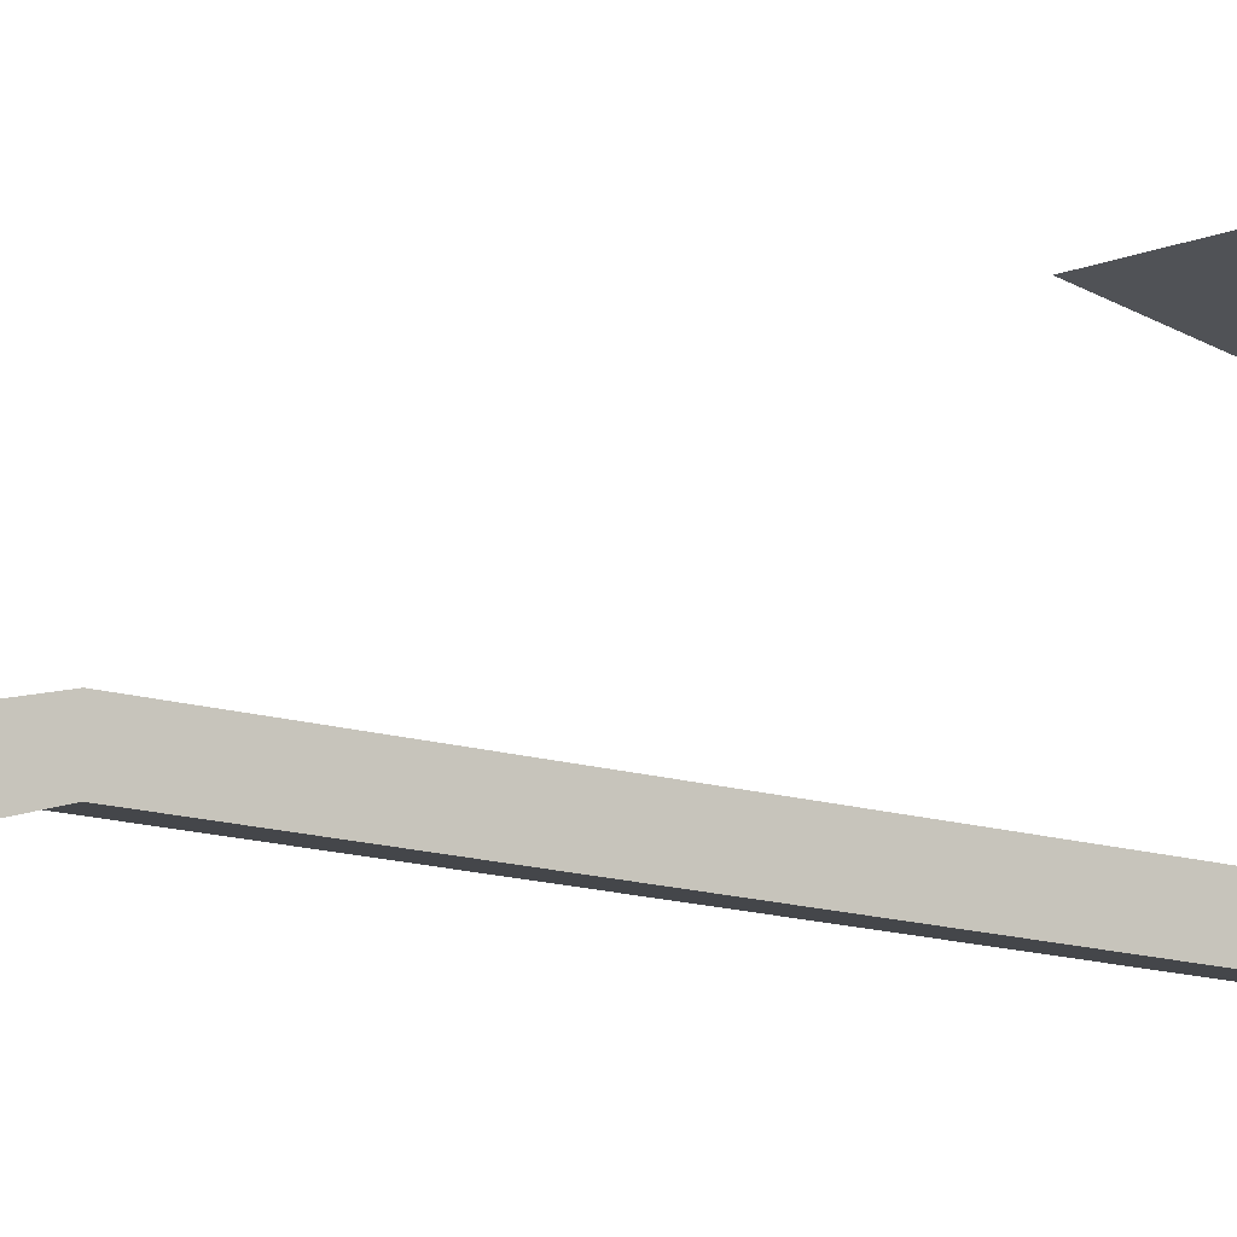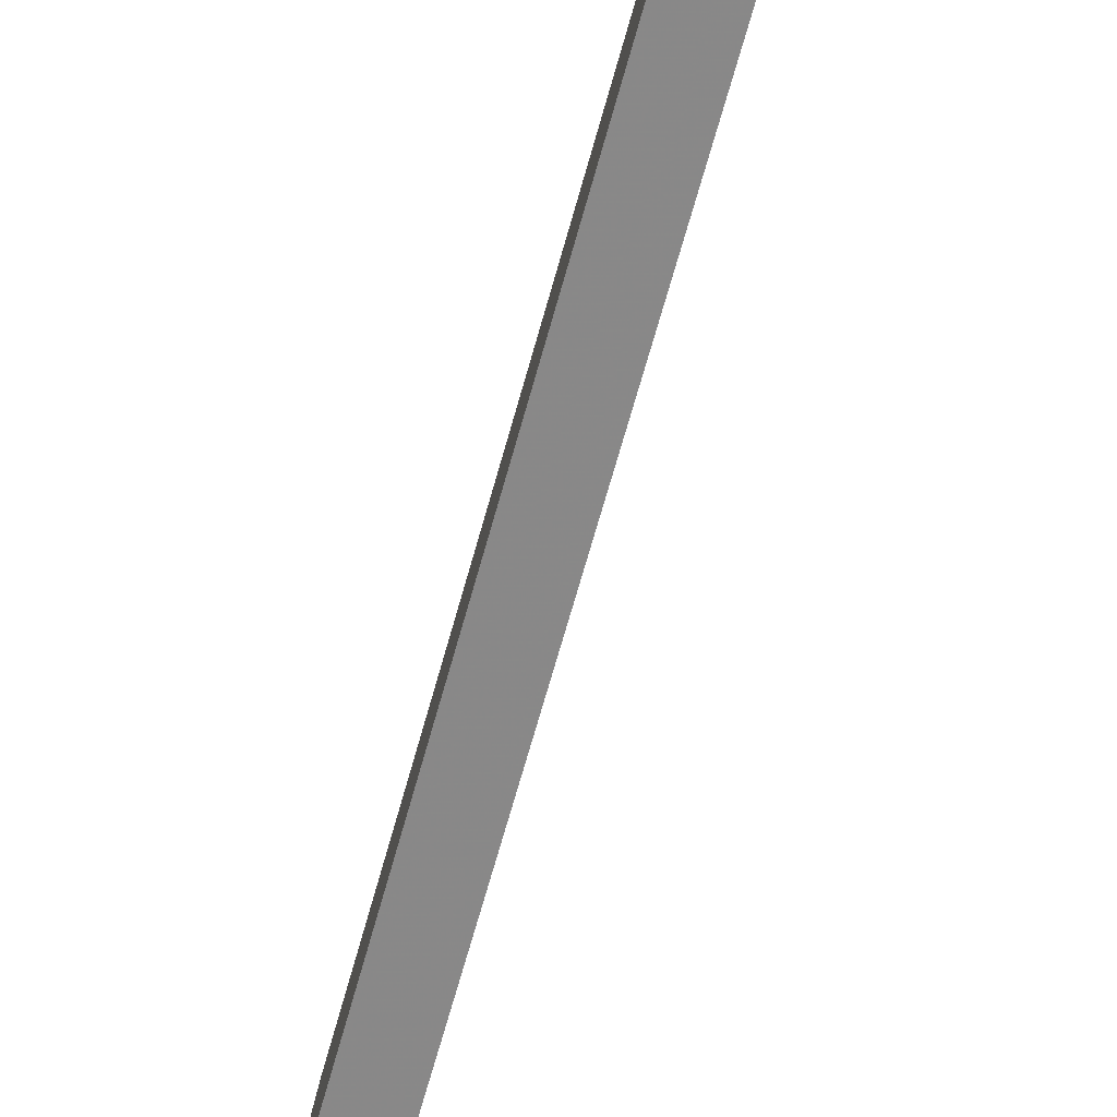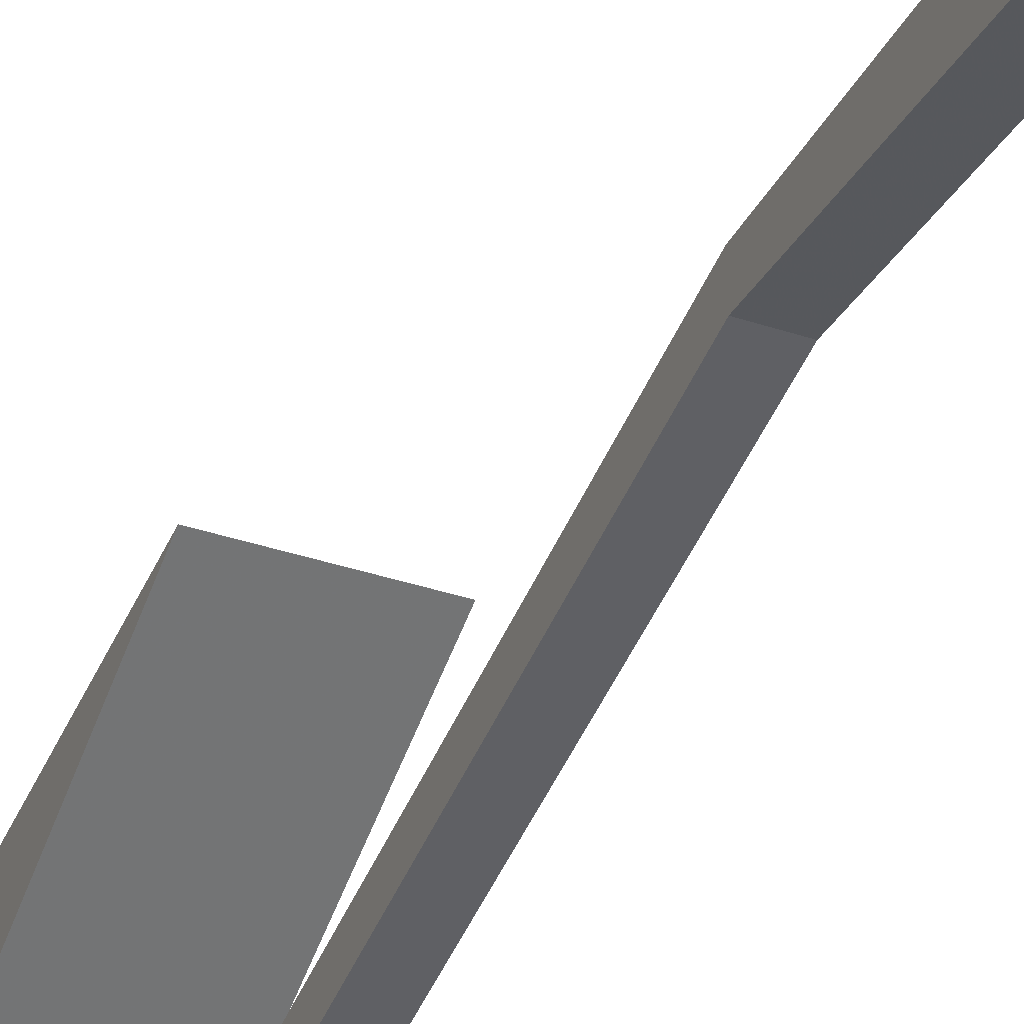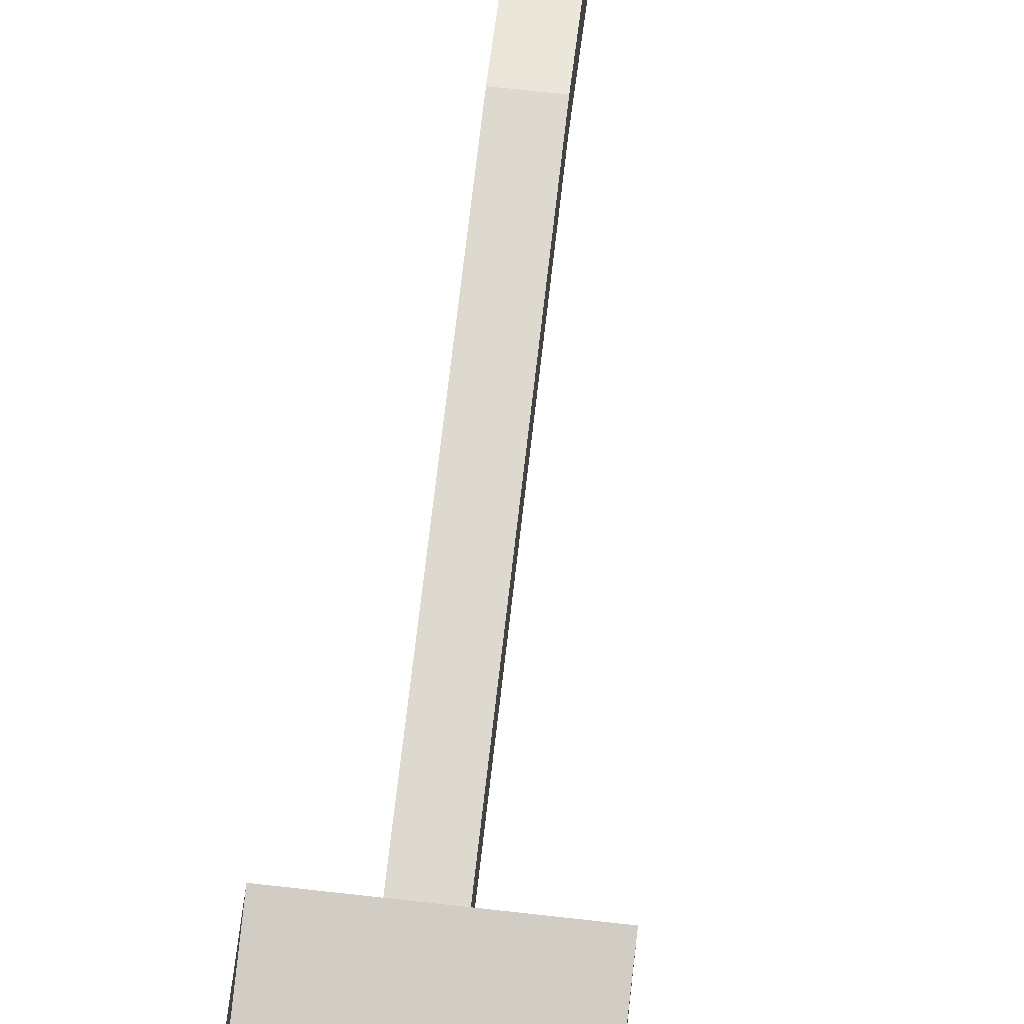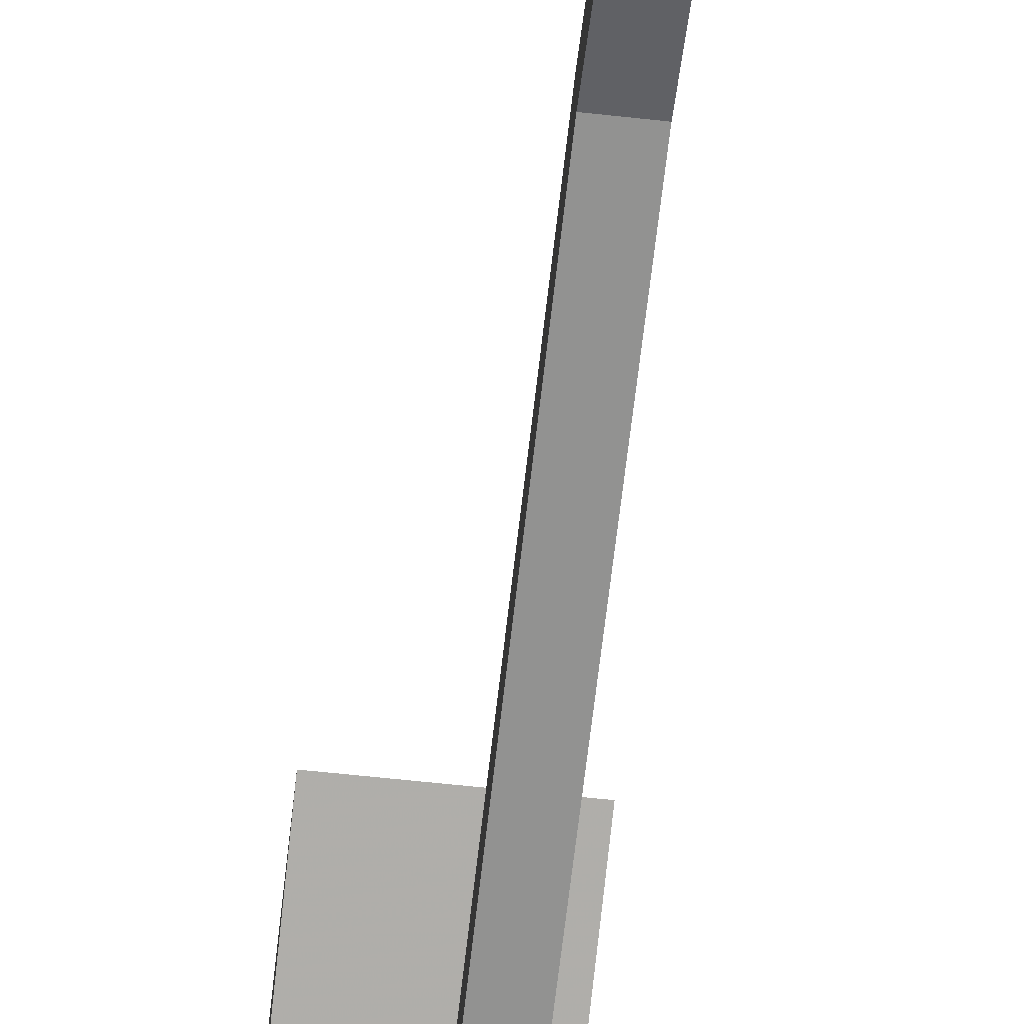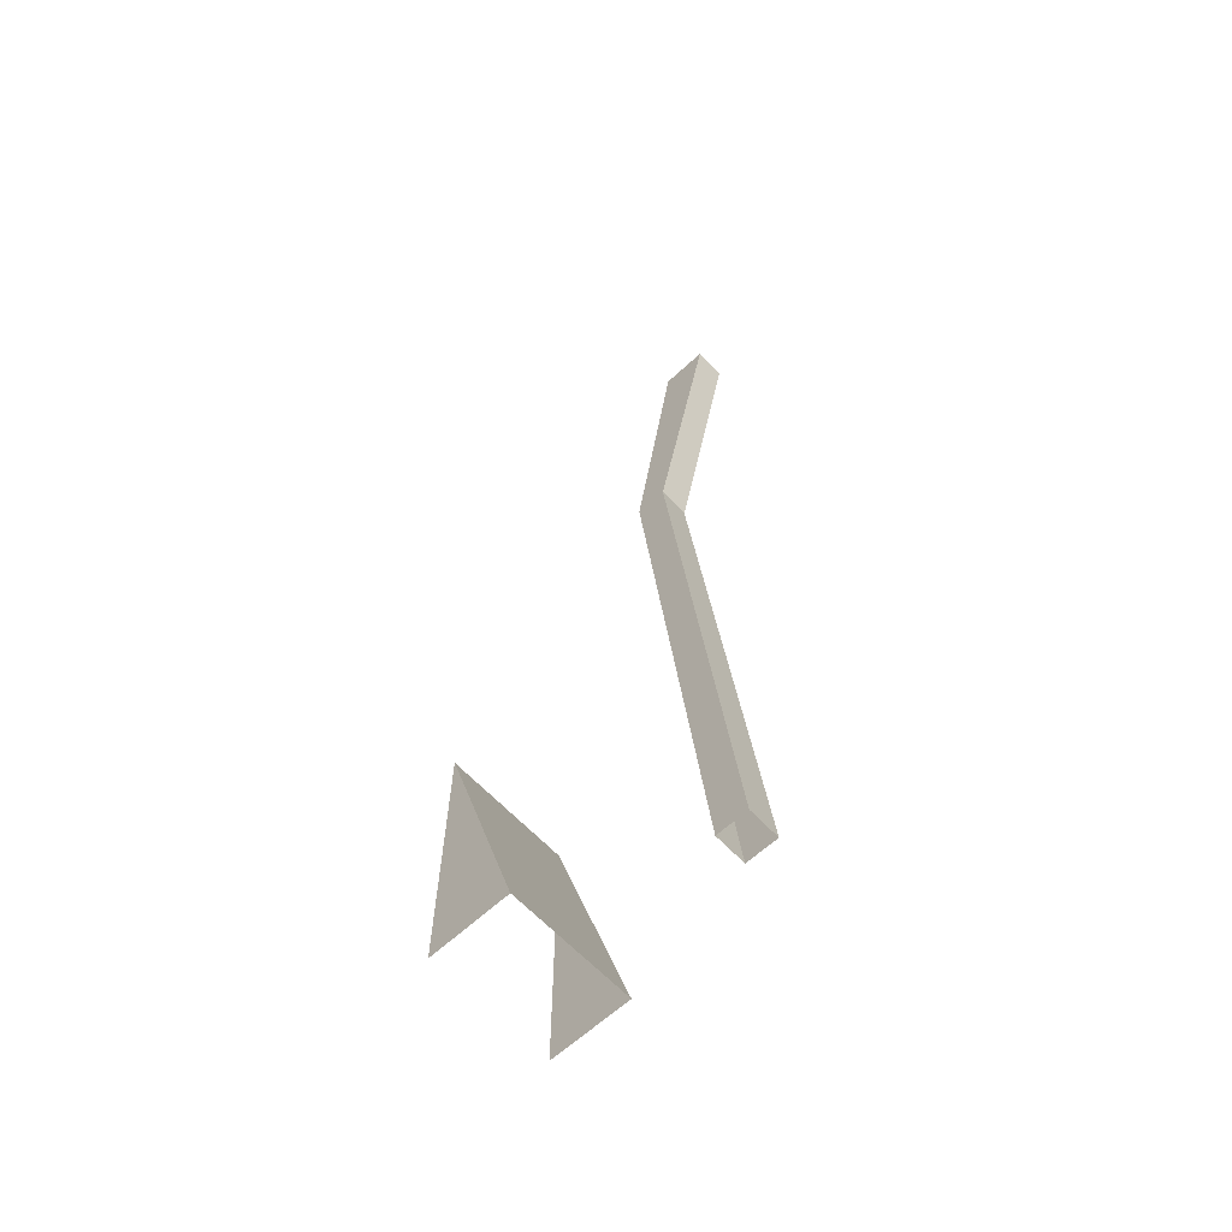
<metadata>
{"format":"obj","ext":"obj","renderer":"f3d","projection":"perspective","resolution":1024,"background":"white","views":[{"elev":-5.9,"azim":-119.4,"up":"+Z"},{"elev":-68.4,"azim":-15.0,"up":"+Z"},{"elev":-40.1,"azim":158.0,"up":"+Z"},{"elev":65.9,"azim":6.6,"up":"+Z"},{"elev":-60.8,"azim":173.5,"up":"+Z"},{"elev":-63.4,"azim":133.0,"up":"+Y"}]}
</metadata>
<code>
v -0.0625 -0.5625 0.125
v -0.0625 -0.5625 0.1875
v -0.0625 0 0.09375
v -0.0625 0 0
v 0 -0.5625 0.125
v 0 -1.867 0
v -0.0625 -1.867 0
v -0.0625 -1.867 0.0625
v 0 -0.5625 0.1875
v 0 0 0.09375
v 0 0 0
v 0 -1.867 0.0625
v 0.125 -1.32 0.5
v 0.125 -1.867 0.3359
v -0.125 -1.867 0.3359
v -0.125 -1.32 0.5
v -0.125 -1.867 0.5
v 0.125 -1.867 0.5
f 1 2 3
f 1 3 4
f 1 4 5
f 1 5 6
f 1 6 7
f 1 7 2
f 2 7 8
f 2 8 9
f 2 9 10
f 2 10 3
f 9 5 11
f 9 11 10
f 5 4 11
f 8 12 9
f 9 12 5
f 5 12 6
f 13 14 15
f 13 15 16
f 16 15 17
f 13 18 14

</code>
